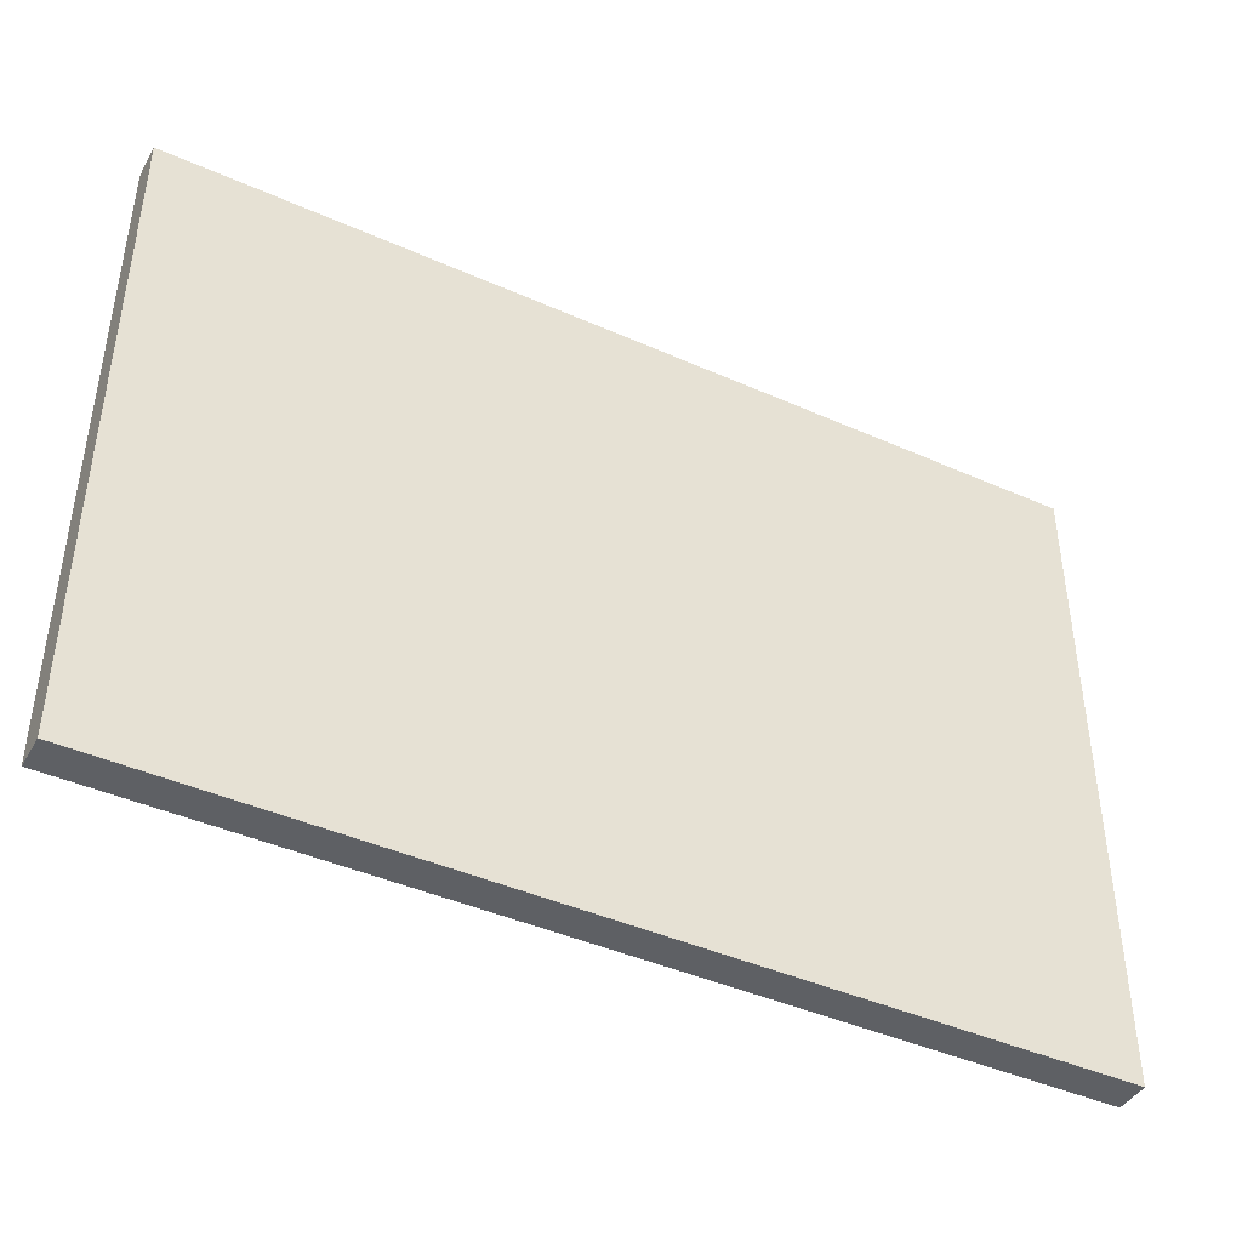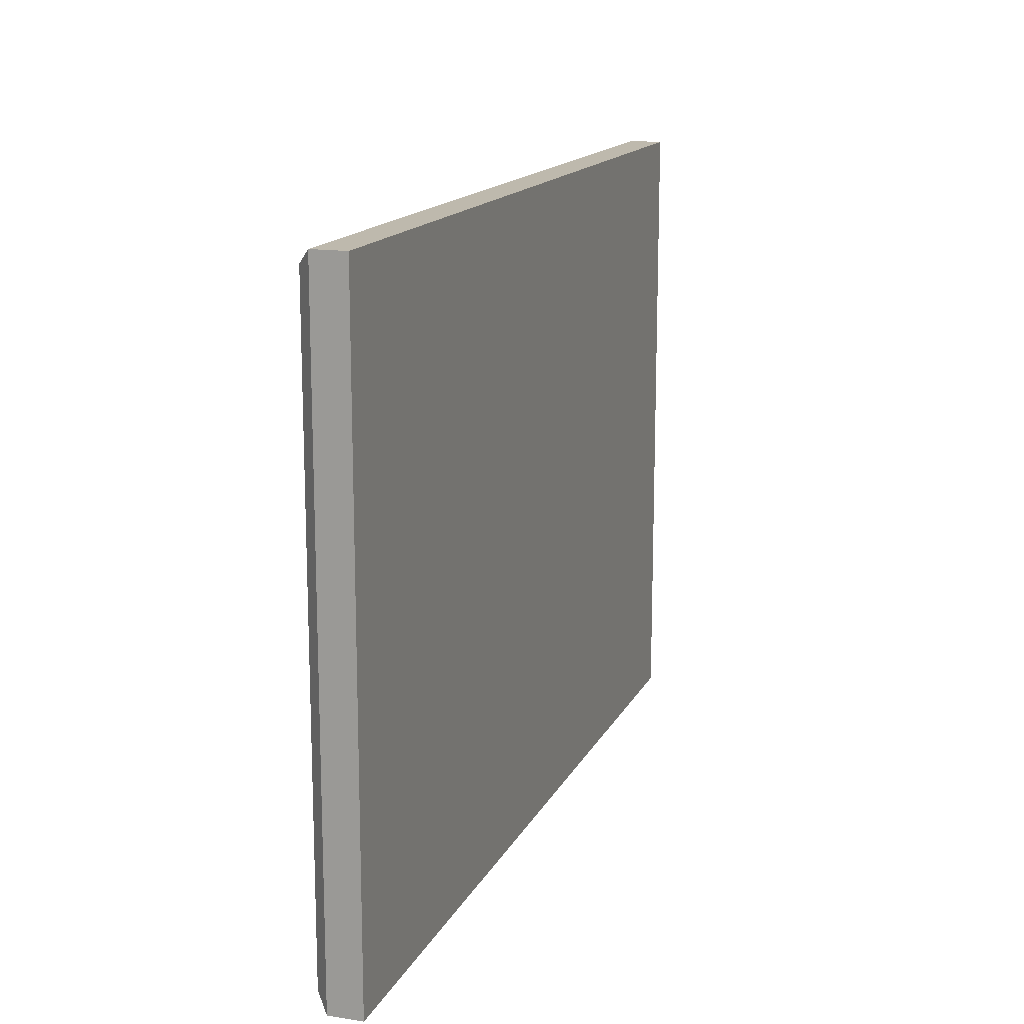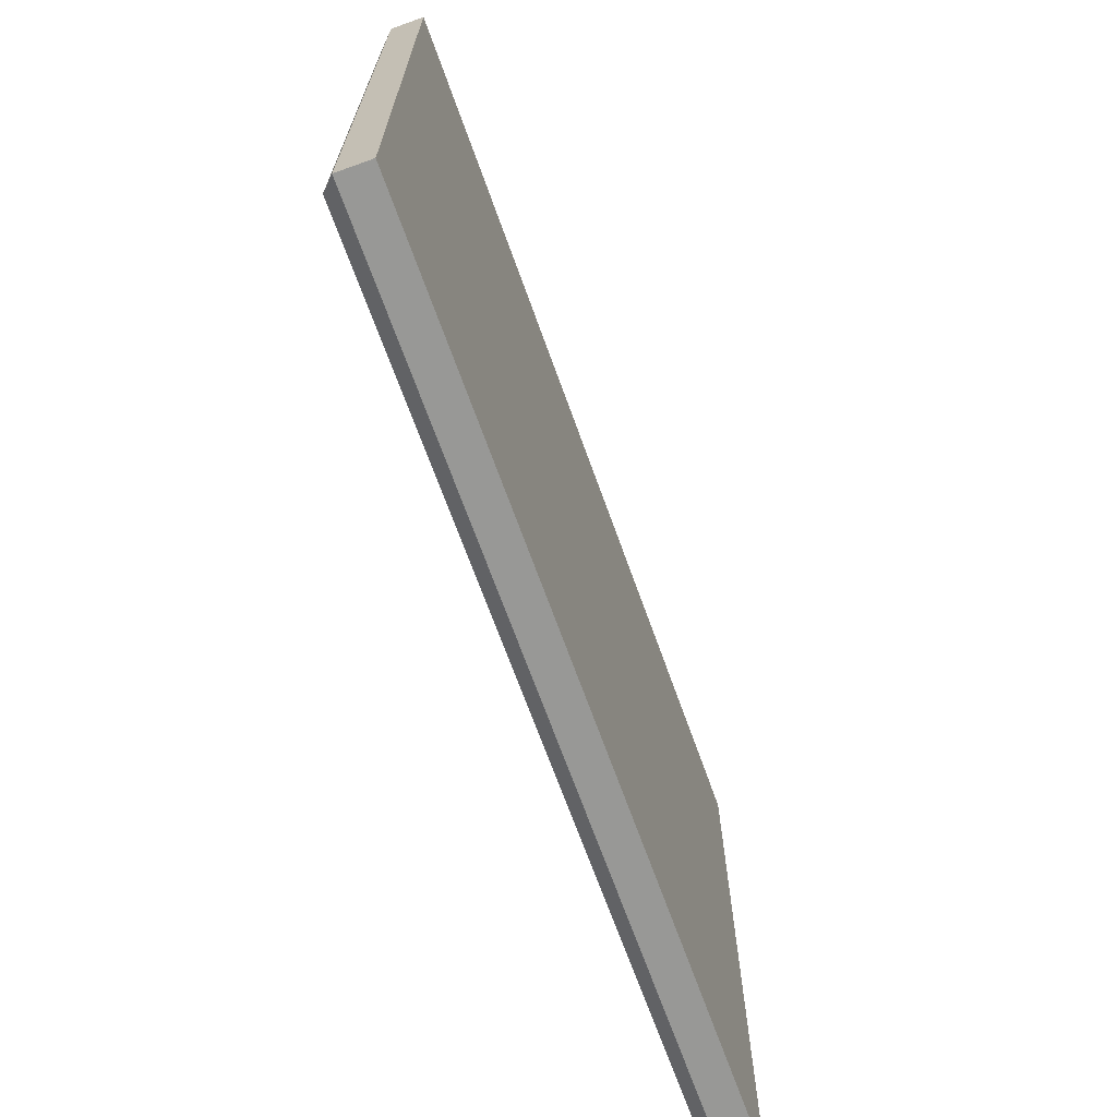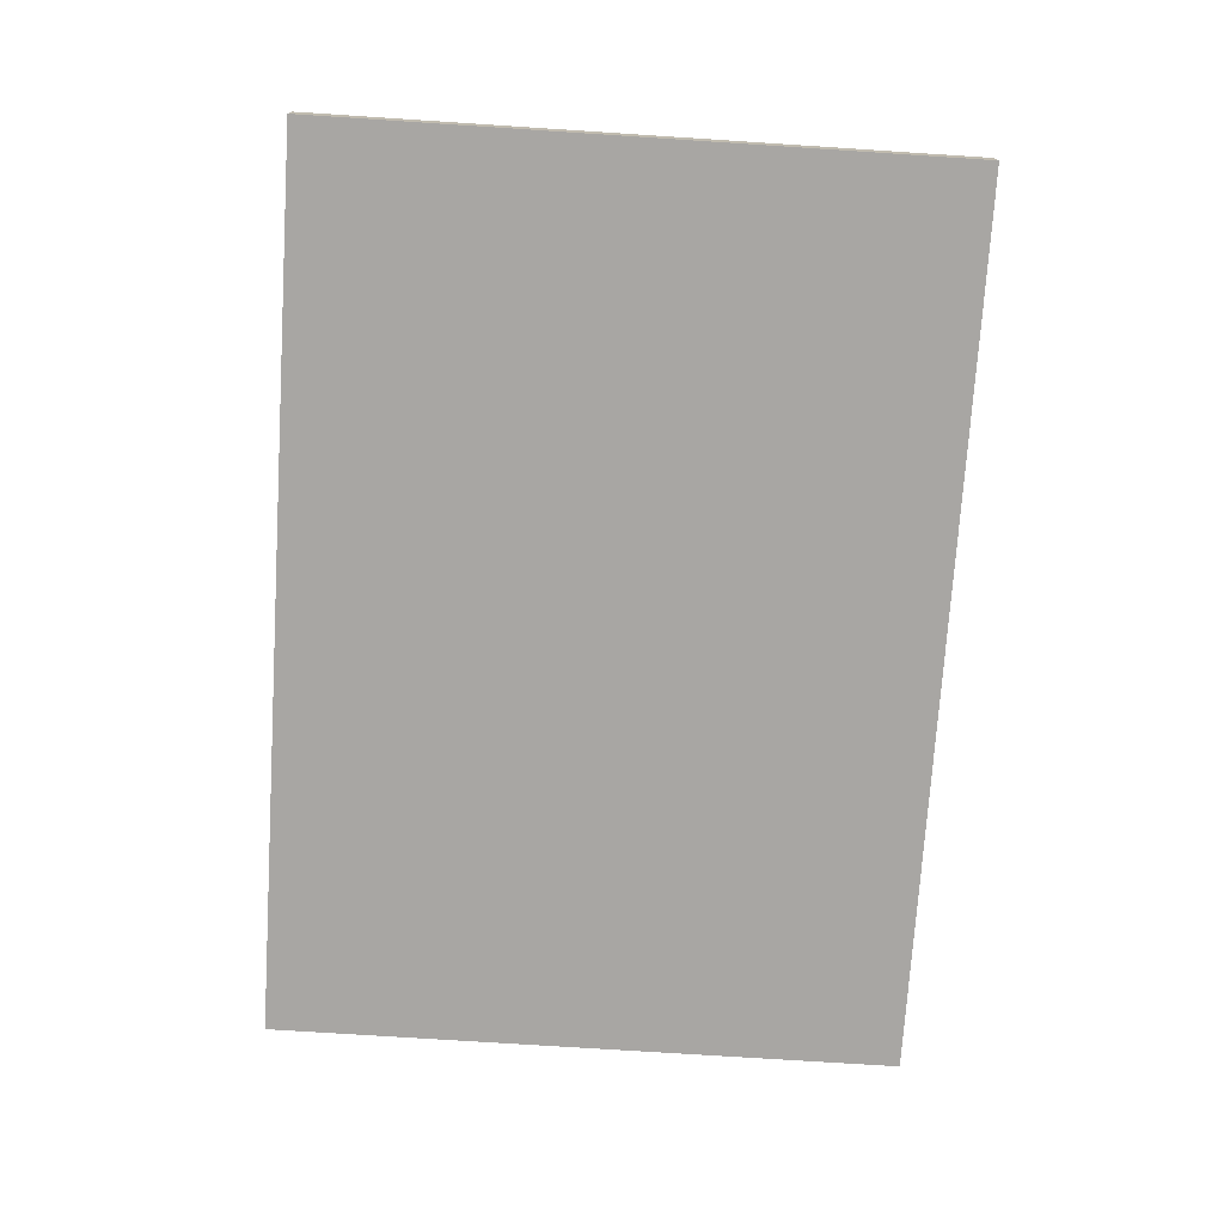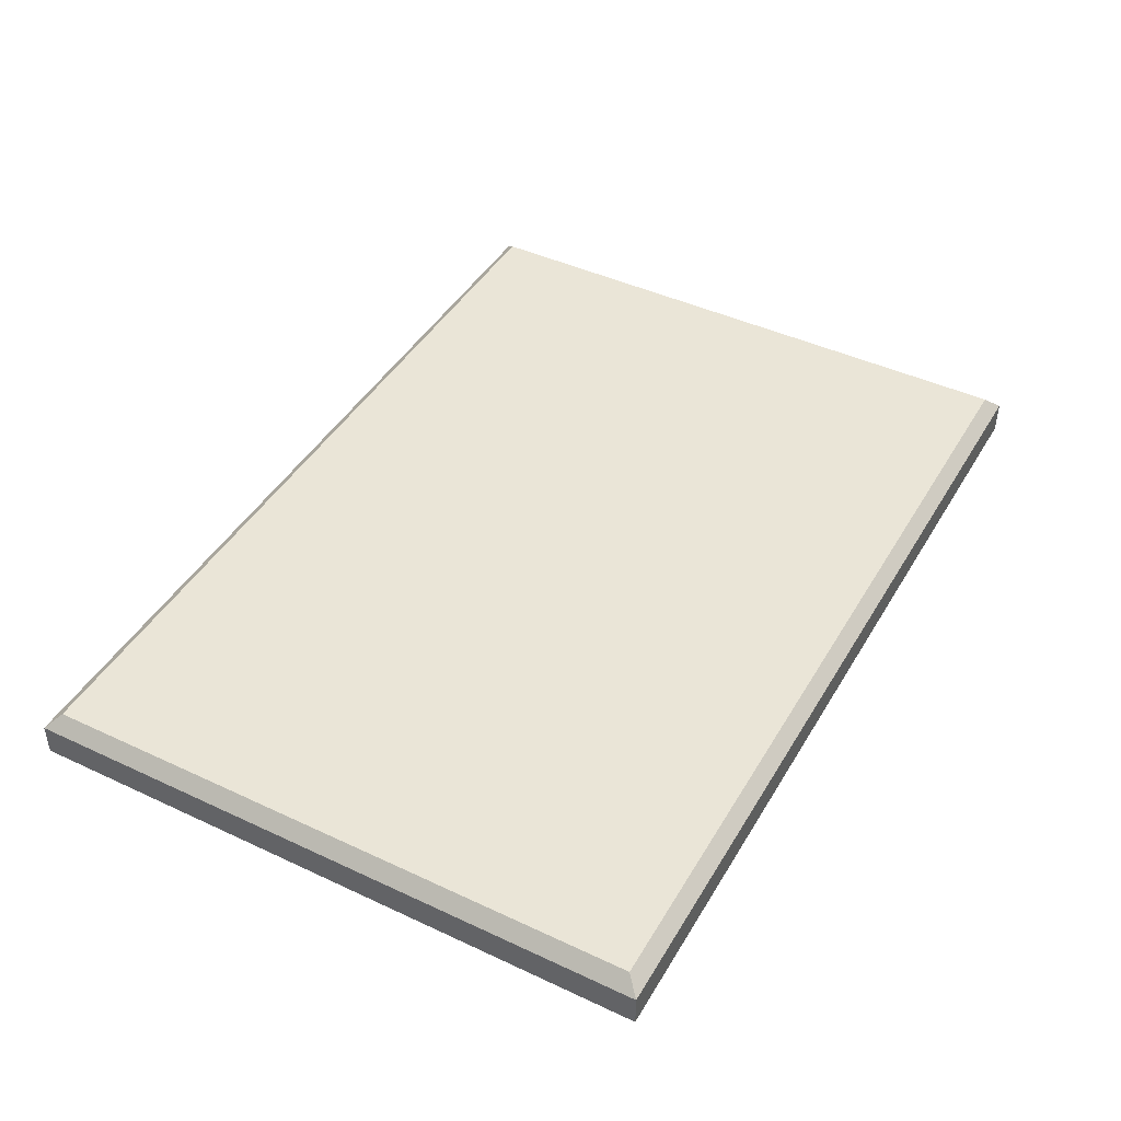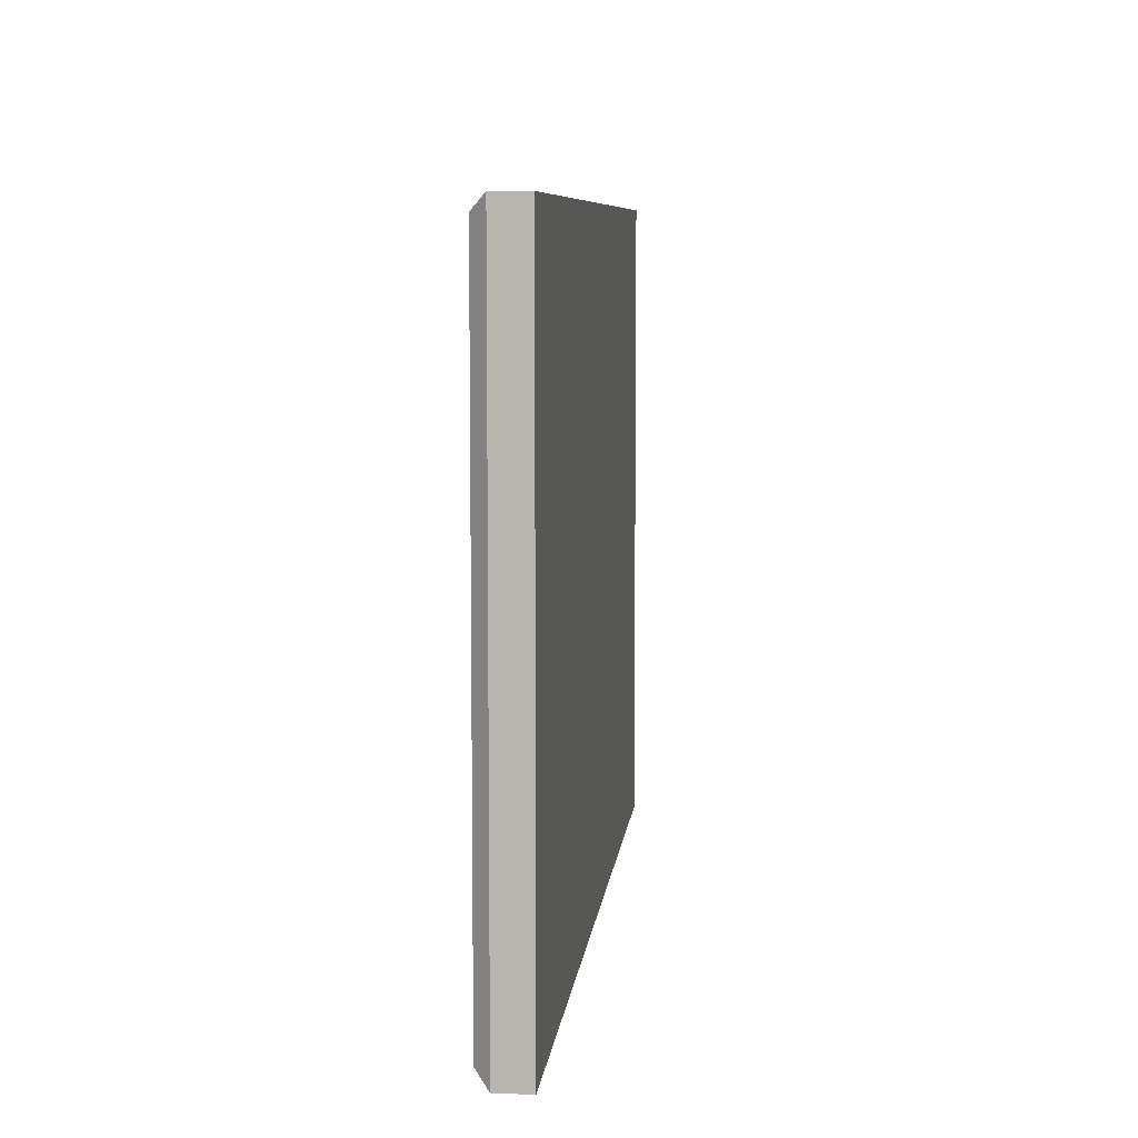
<metadata>
{"format":"obj","ext":"obj","renderer":"f3d","projection":"perspective","resolution":1024,"background":"white","views":[{"elev":-42.8,"azim":152.1,"up":"+Y"},{"elev":15.1,"azim":108.8,"up":"+Y"},{"elev":-68.4,"azim":109.7,"up":"+Y"},{"elev":-74.3,"azim":86.3,"up":"+Z"},{"elev":44.2,"azim":118.7,"up":"+Z"},{"elev":7.6,"azim":96.0,"up":"+Y"}]}
</metadata>
<code>
v -4.562 41.2 -3.588
v 103.5 41.2 -3.588
v -4.562 -35.63 -3.588
v 103.5 -35.63 -3.588
v -2.88 -33.95 2.085
v -4.562 -35.63 0.4038
v 101.8 -33.95 2.085
v 103.5 -35.63 0.4038
v -2.88 39.52 2.085
v -4.562 41.2 0.4038
v 101.8 39.52 2.085
v 103.5 41.2 0.4038
f 1 2 4 3
f 5 6 8 7
f 6 5 9 10
f 7 8 12 11
f 10 9 11 12
f 5 7 11 9
f 10 12 2 1
f 3 4 8 6
f 8 4 2 12
f 3 6 10 1

</code>
